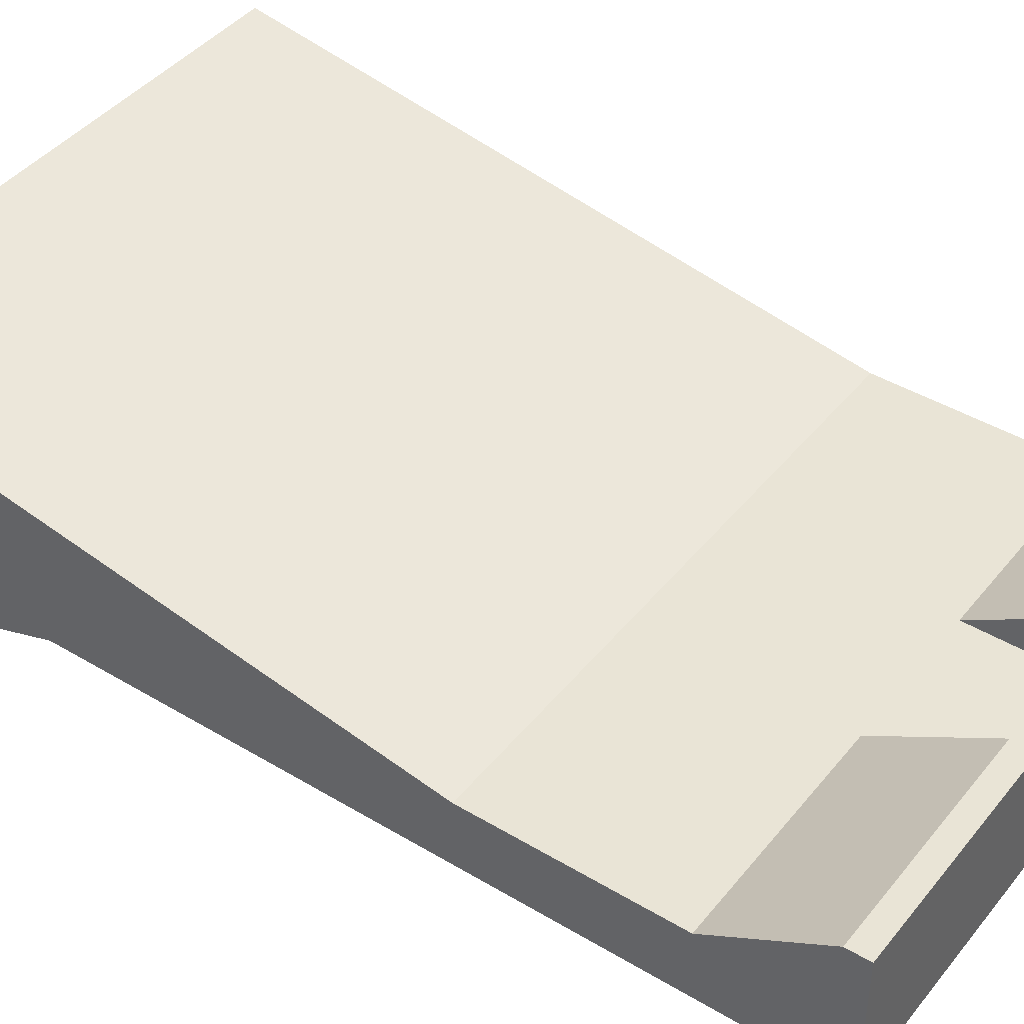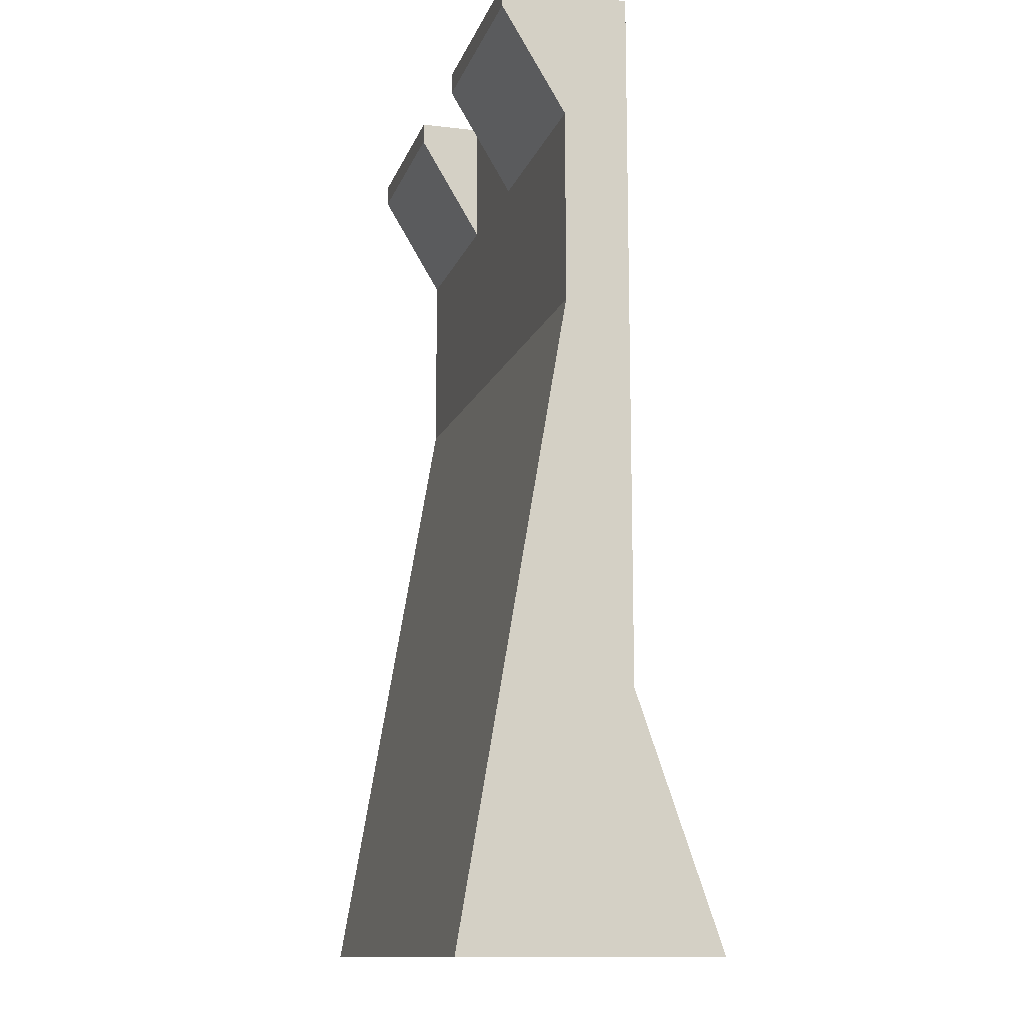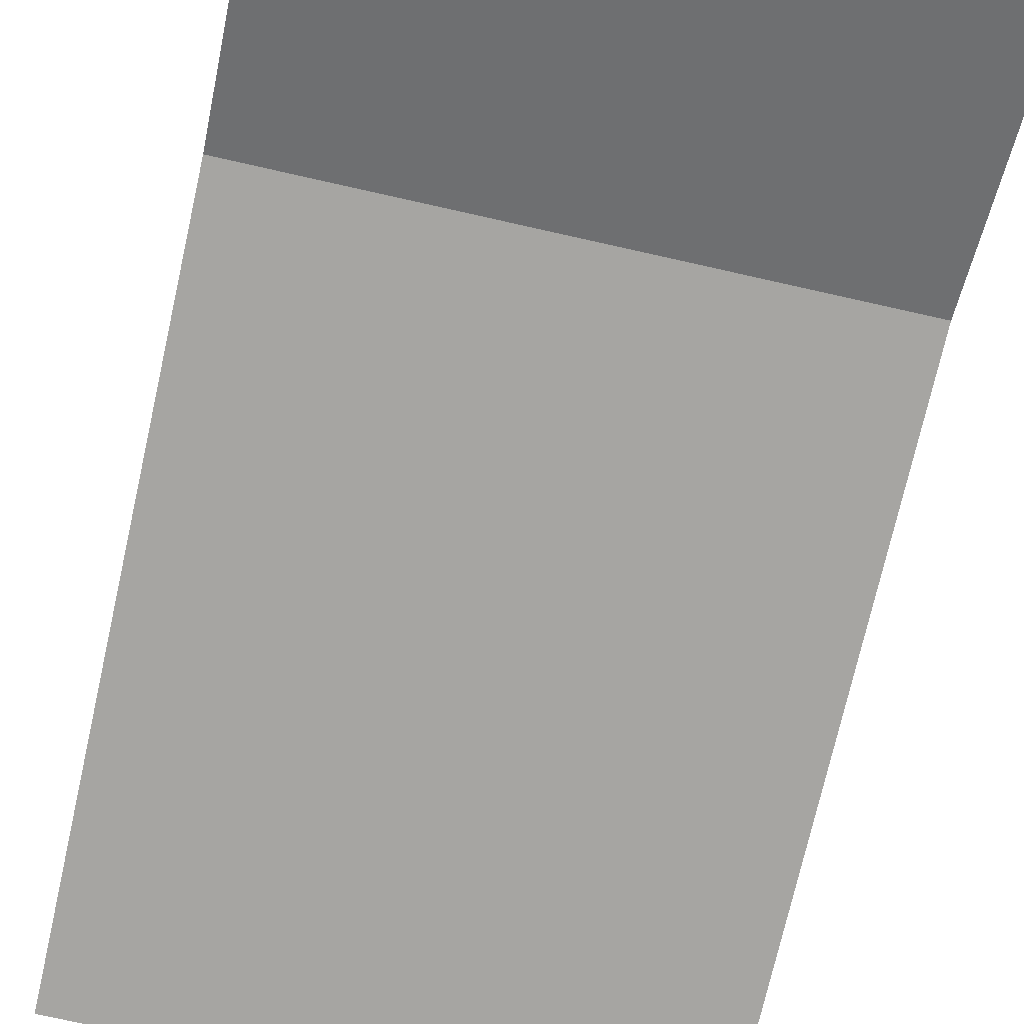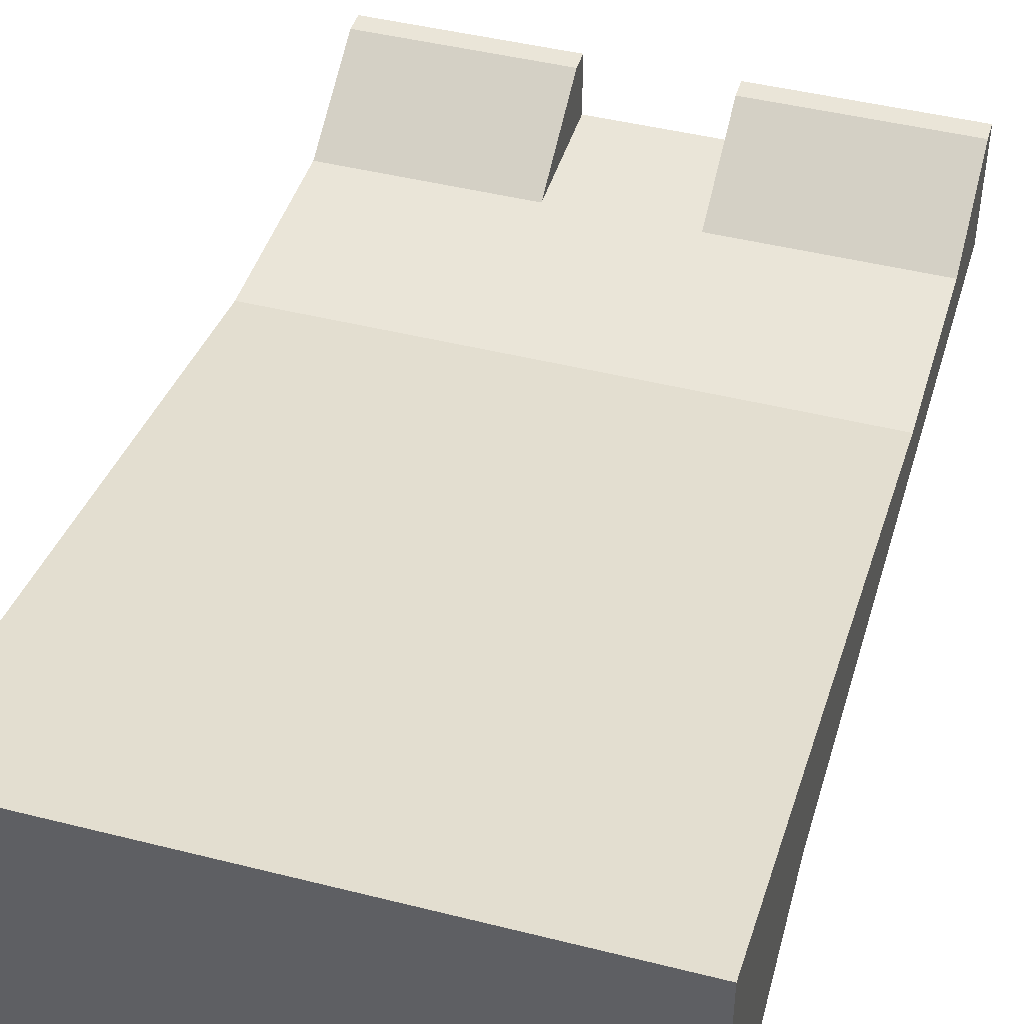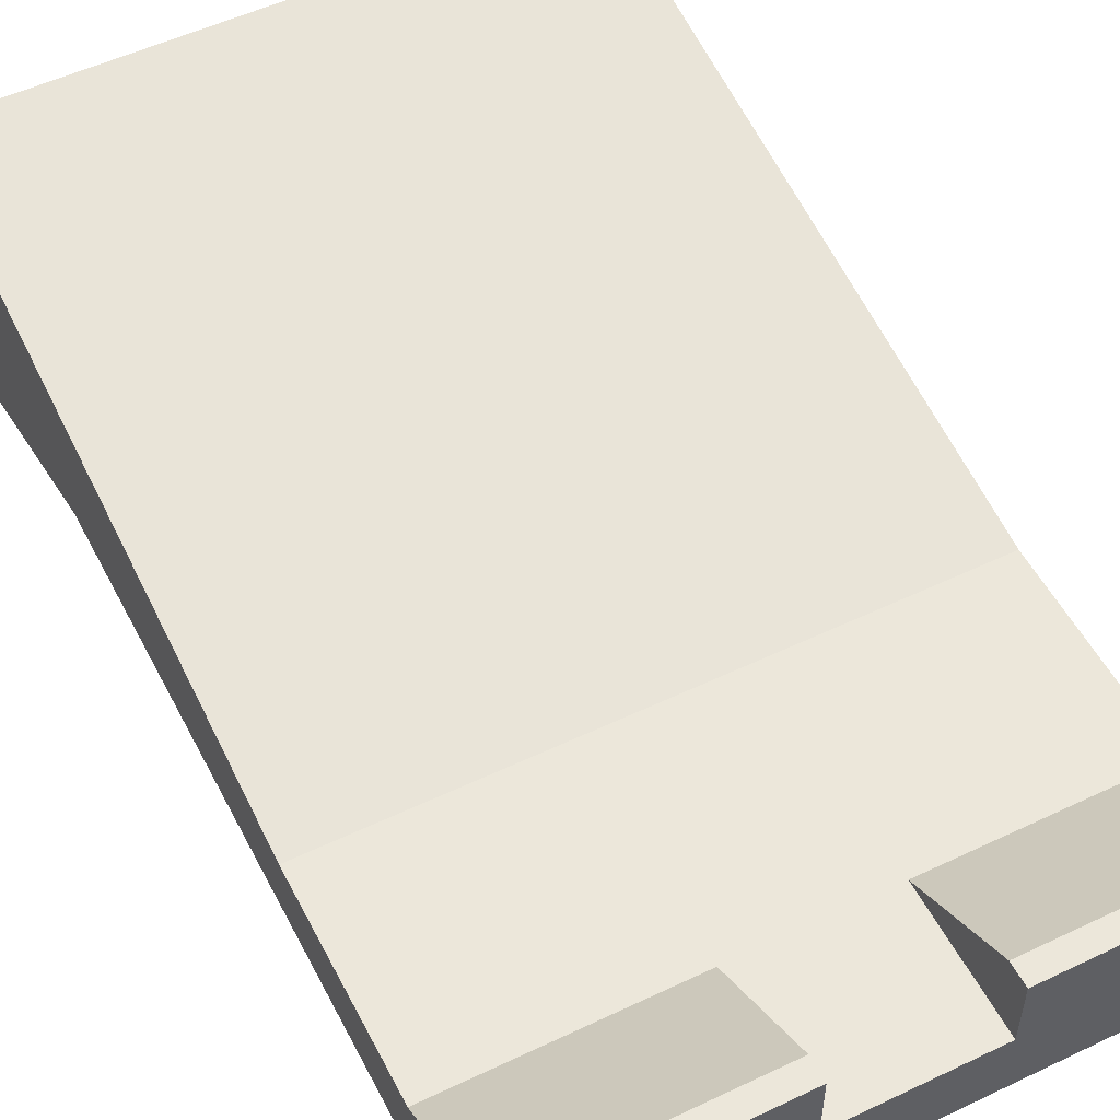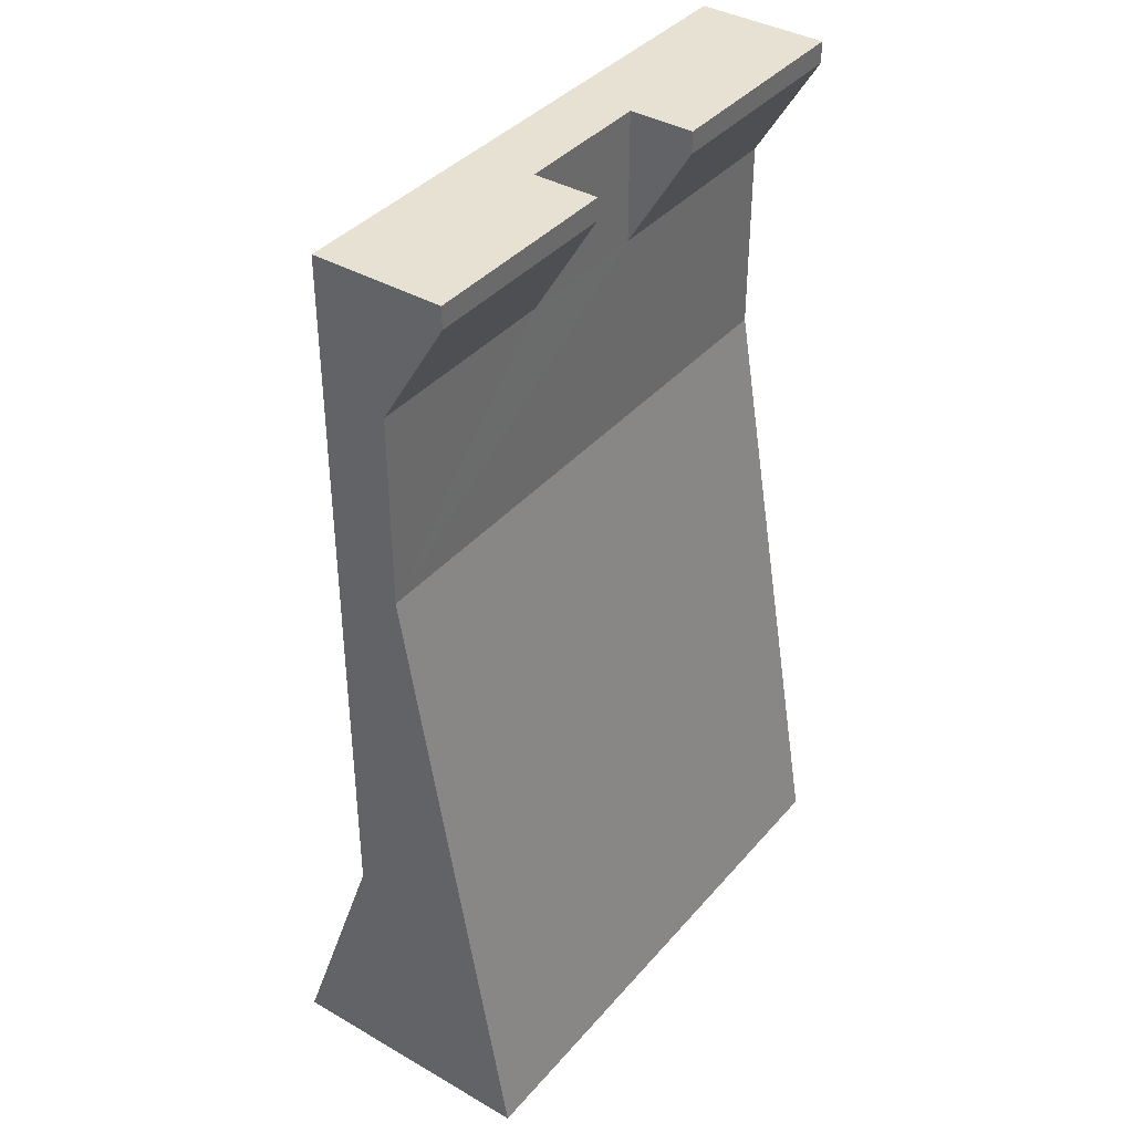
<metadata>
{"format":"obj","ext":"obj","renderer":"f3d","projection":"perspective","resolution":1024,"background":"white","views":[{"elev":42.6,"azim":-54.4,"up":"+Y"},{"elev":-12.5,"azim":-105.2,"up":"+Z"},{"elev":-73.7,"azim":167.3,"up":"+Y"},{"elev":44.6,"azim":-163.6,"up":"+Y"},{"elev":53.1,"azim":-27.0,"up":"+Y"},{"elev":38.7,"azim":125.9,"up":"+Z"}]}
</metadata>
<code>
o LM_L_LMet4_TMet4
v 24.4 -0.1412 -65.61
v -23.77 -0.1412 -65.61
v -23.77 -22.37 -65.61
v 24.4 -22.37 -65.61
v 24.4 -0.1412 -65.61
v -23.77 -22.37 -65.61
v 24.4 -0.1412 -65.61
v 24.4 -22.37 -65.61
v 24.4 -14.96 -44.31
v 24.4 -0.1412 -65.61
v 24.4 -9.405 -11.88
v -23.77 -0.1412 -65.61
v -23.77 -0.1412 -65.61
v -23.77 -14.96 -44.31
v -23.77 -22.37 -65.61
v 14.21 -14.96 -44.31
v 24.4 -22.37 -65.61
v -23.77 -22.37 -65.61
v 16.99 -14.96 -44.31
v 24.4 -14.96 -44.31
v 24.4 -22.37 -65.61
v 24.4 -22.37 -65.61
v 14.21 -14.96 -44.31
v 16.99 -14.96 -44.31
v 24.4 -9.405 -11.88
v 24.4 -0.1412 -65.61
v 24.4 -14.96 -44.31
v -23.77 -22.37 -65.61
v -23.77 -14.96 -44.31
v 14.21 -14.96 -44.31
v -23.77 -0.1412 -65.61
v -23.77 -9.405 -11.88
v -23.77 -14.96 -44.31
v 24.4 -9.405 -11.88
v -23.77 -9.405 -11.88
v -23.77 -0.1412 -65.61
v 16.99 -14.96 -44.31
v 24.4 -14.96 15.91
v 24.4 -14.96 -44.31
v 14.21 -14.96 -44.31
v 24.4 -14.96 15.91
v 16.99 -14.96 -44.31
v 24.4 -9.405 4.791
v 24.4 -9.405 -11.88
v 24.4 -14.96 -44.31
v 14.21 -14.96 -44.31
v -23.77 -14.96 -44.31
v -23.77 -14.96 15.91
v -23.77 -9.405 -11.88
v -23.77 -9.405 4.791
v -23.77 -14.96 -44.31
v 24.4 -9.405 15.91
v 24.4 -9.405 4.791
v 24.4 -14.96 -44.31
v 24.4 -9.405 -11.88
v -23.77 -9.405 4.791
v -23.77 -9.405 -11.88
v 24.4 -14.96 -44.31
v 24.4 -14.96 15.91
v 24.4 -9.405 15.91
v 24.4 -9.405 -11.88
v 24.4 -9.405 4.791
v 6.798 -9.405 4.791
v 24.4 -9.405 -11.88
v 6.798 -9.405 4.791
v -5.245 -9.405 4.791
v -23.77 -9.405 4.791
v -23.77 -9.405 15.91
v -23.77 -14.96 -44.31
v 24.4 -9.405 -11.88
v -5.245 -9.405 4.791
v -23.77 -9.405 4.791
v 14.21 -14.96 -44.31
v -23.77 -14.96 15.91
v -23.77 -14.96 15.91
v -23.77 -14.96 -44.31
v -23.77 -9.405 15.91
v 24.4 -3.847 15.91
v 24.4 -3.847 14.05
v 24.4 -9.405 4.791
v 6.798 -9.405 4.791
v 24.4 -9.405 4.791
v 6.798 -3.847 14.05
v 24.4 -9.405 4.791
v 24.4 -3.847 14.05
v 6.798 -3.847 14.05
v 24.4 -9.405 15.91
v 24.4 -3.847 15.91
v 24.4 -9.405 4.791
v 24.4 -3.847 14.05
v 24.4 -3.847 15.91
v 6.798 -3.847 15.91
v 6.798 -3.847 14.05
v 24.4 -3.847 14.05
v 6.798 -3.847 15.91
v 6.798 -9.405 4.791
v 6.798 -9.405 15.91
v -5.245 -9.405 4.791
v -5.245 -9.405 4.791
v -5.245 -3.847 14.05
v -23.77 -9.405 4.791
v 6.798 -9.405 15.91
v 6.798 -9.405 4.791
v 6.798 -3.847 14.05
v 24.4 -3.847 15.91
v 24.4 -9.405 15.91
v 6.798 -3.847 15.91
v -5.245 -3.847 14.05
v -23.77 -3.847 14.05
v -23.77 -9.405 4.791
v 6.798 -3.847 14.05
v 6.798 -3.847 15.91
v 6.798 -9.405 15.91
v -5.245 -3.847 14.05
v -5.245 -9.405 4.791
v -5.245 -9.405 15.91
v -5.245 -3.847 14.05
v -5.245 -3.847 15.91
v -23.77 -3.847 14.05
v 24.4 -9.405 15.91
v 6.798 -9.405 15.91
v 6.798 -3.847 15.91
v 6.798 -9.405 15.91
v -5.245 -9.405 15.91
v -5.245 -9.405 4.791
v -5.245 -9.405 15.91
v -5.245 -3.847 15.91
v -5.245 -3.847 14.05
v -5.245 -3.847 15.91
v -23.77 -3.847 15.91
v -23.77 -3.847 14.05
v -23.77 -9.405 4.791
v -23.77 -3.847 14.05
v -23.77 -9.405 15.91
v 6.798 -9.405 15.91
v 24.4 -9.405 15.91
v 24.4 -14.96 15.91
v -23.77 -9.405 15.91
v -23.77 -3.847 15.91
v -5.245 -3.847 15.91
v -23.77 -3.847 15.91
v -5.245 -9.405 15.91
v -23.77 -9.405 15.91
v -5.245 -3.847 15.91
v -5.245 -9.405 15.91
v 6.798 -9.405 15.91
v 24.4 -14.96 15.91
v 24.4 -14.96 15.91
v -23.77 -14.96 15.91
v -5.245 -9.405 15.91
v -23.77 -14.96 15.91
v -23.77 -9.405 15.91
v -5.245 -9.405 15.91
f 3 2 1
f 6 5 4
f 9 8 7
f 12 11 10
f 15 14 13
f 18 17 16
f 21 20 19
f 24 23 22
f 27 26 25
f 30 29 28
f 33 32 31
f 36 35 34
f 39 38 37
f 42 41 40
f 45 44 43
f 48 47 46
f 51 50 49
f 54 53 52
f 57 56 55
f 60 59 58
f 63 62 61
f 66 65 64
f 69 68 67
f 72 71 70
f 38 74 73
f 77 76 75
f 80 79 78
f 83 82 81
f 86 85 84
f 89 88 87
f 92 91 90
f 95 94 93
f 98 97 96
f 101 100 99
f 104 103 102
f 107 106 105
f 110 109 108
f 113 112 111
f 116 115 114
f 119 118 117
f 122 121 120
f 125 124 123
f 128 127 126
f 131 130 129
f 134 133 132
f 137 136 135
f 140 139 138
f 134 141 133
f 144 143 142
f 147 146 145
f 150 149 148
f 153 152 151

</code>
